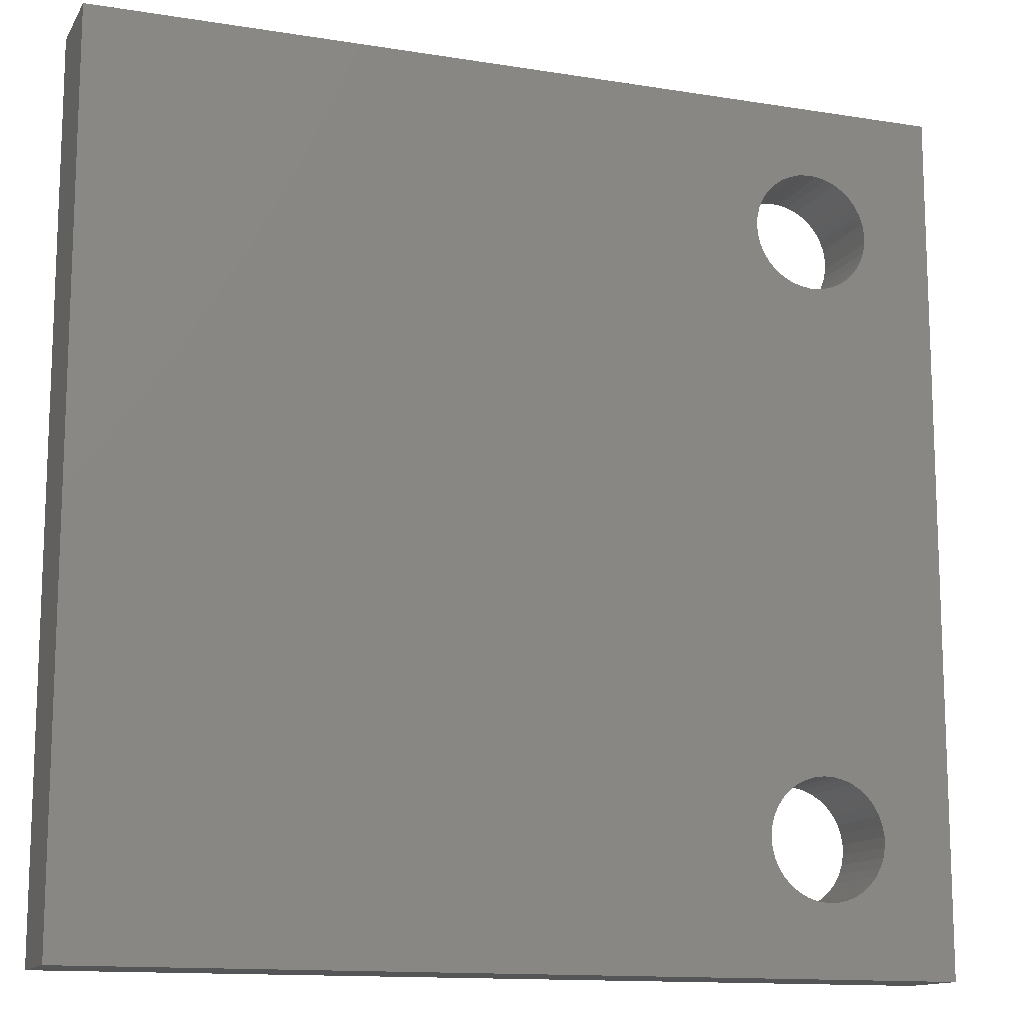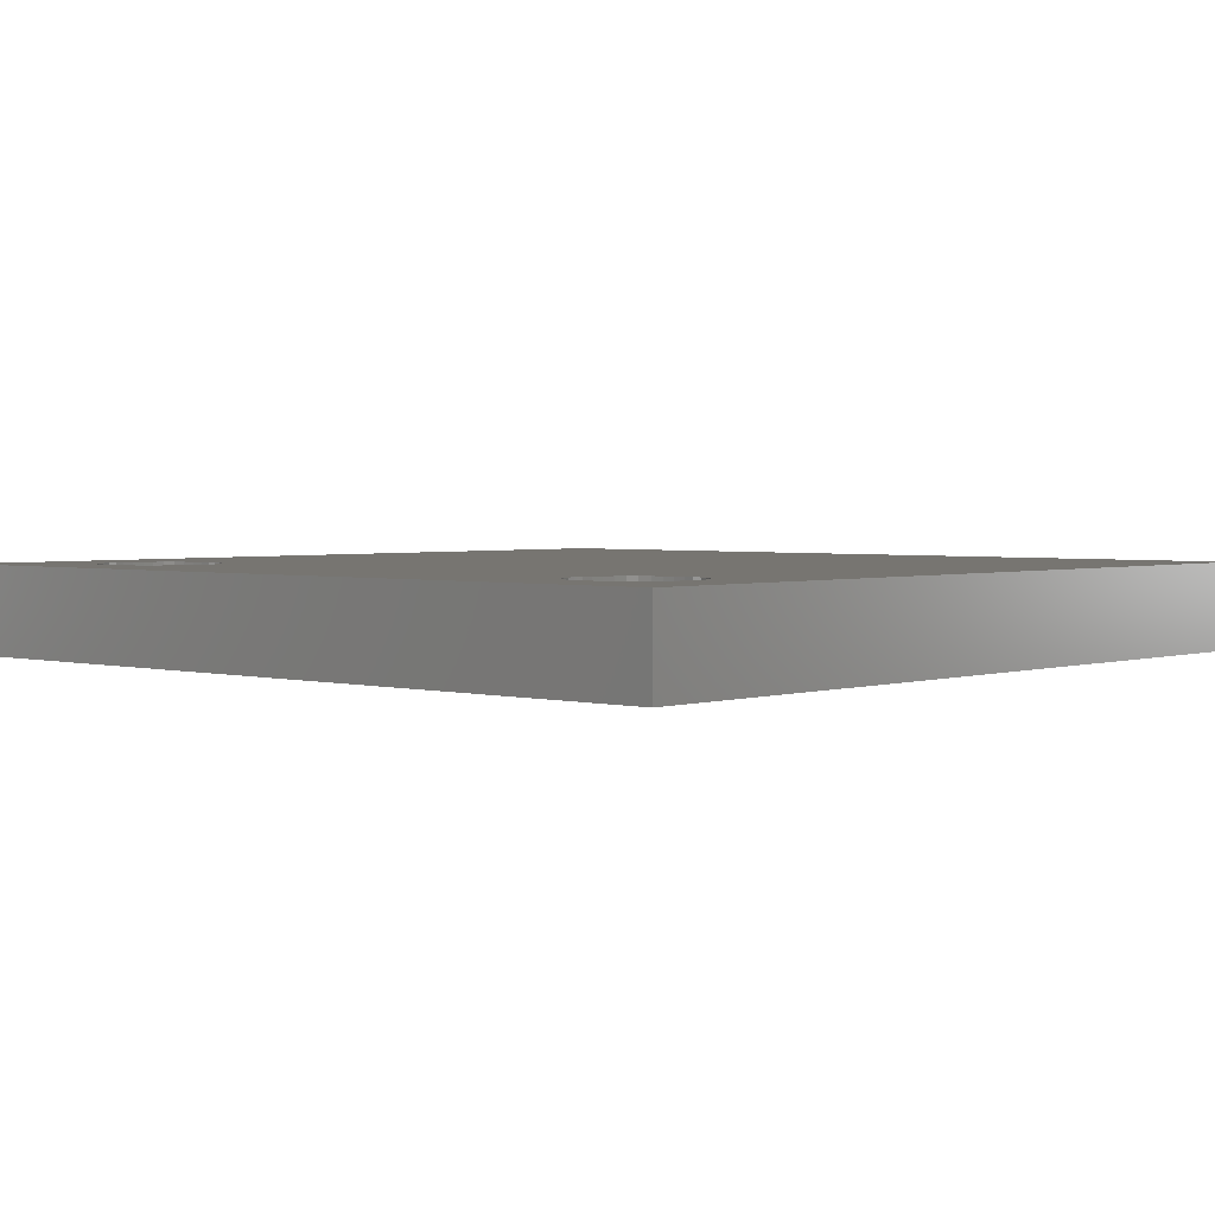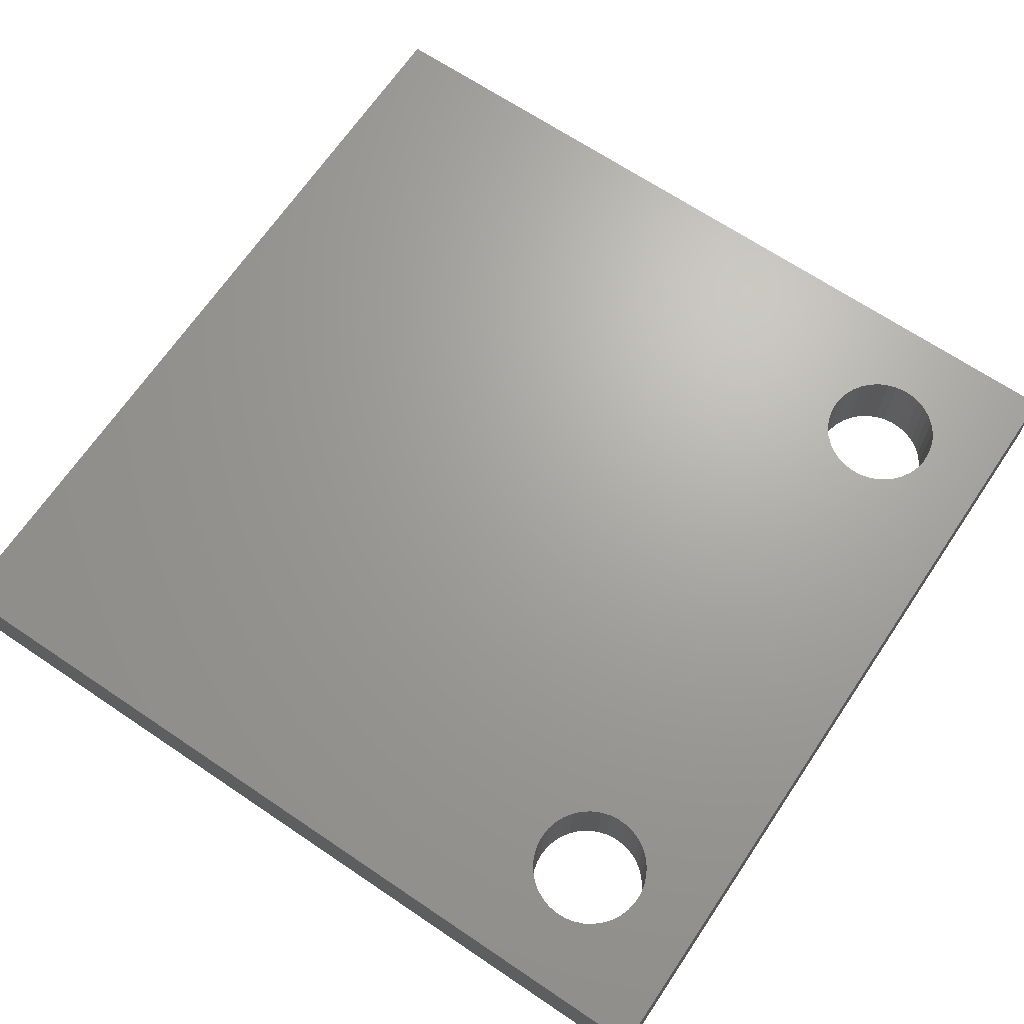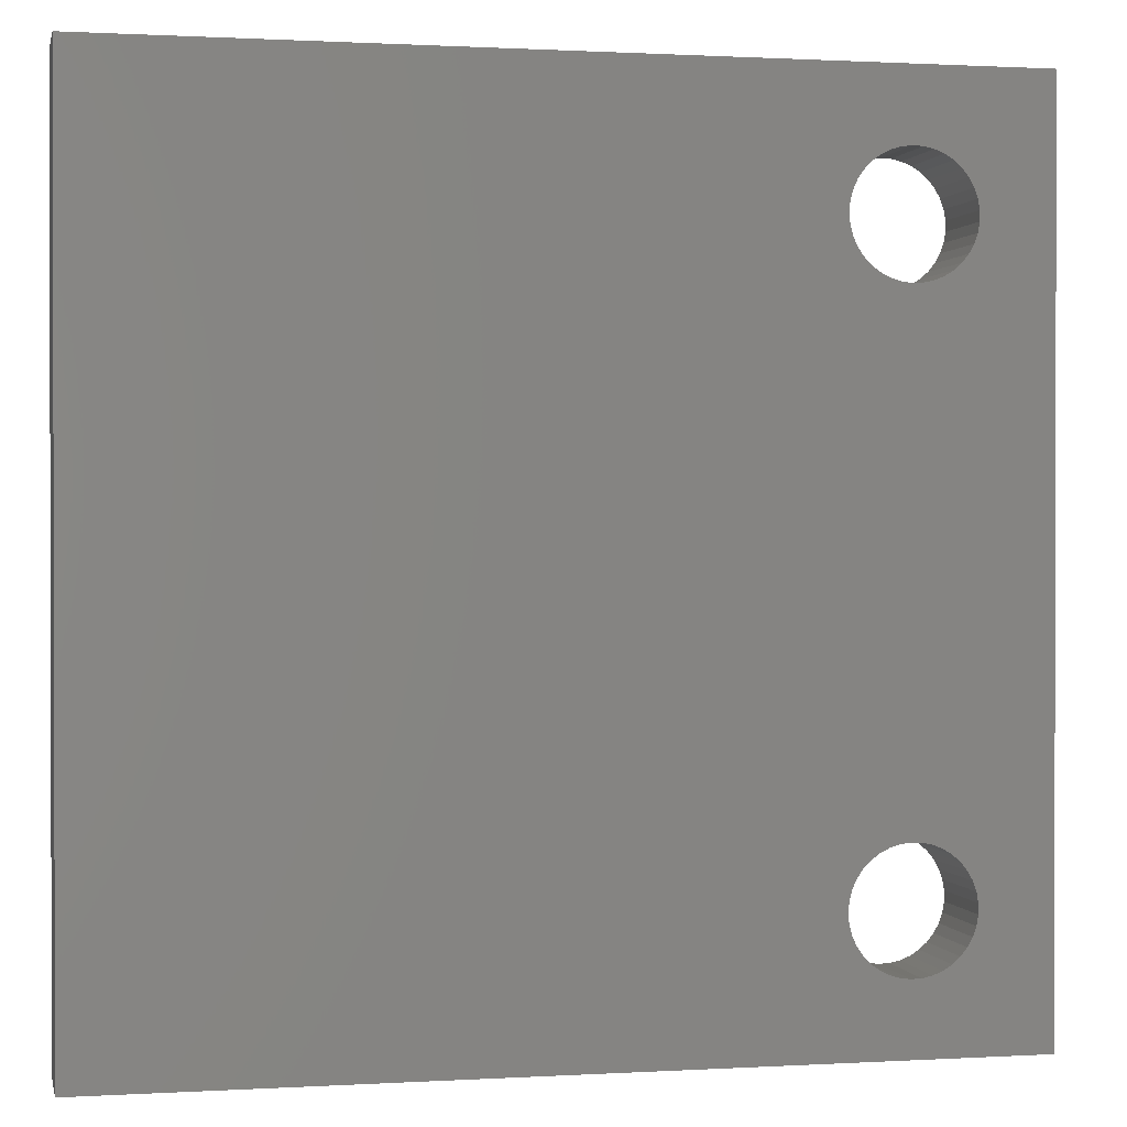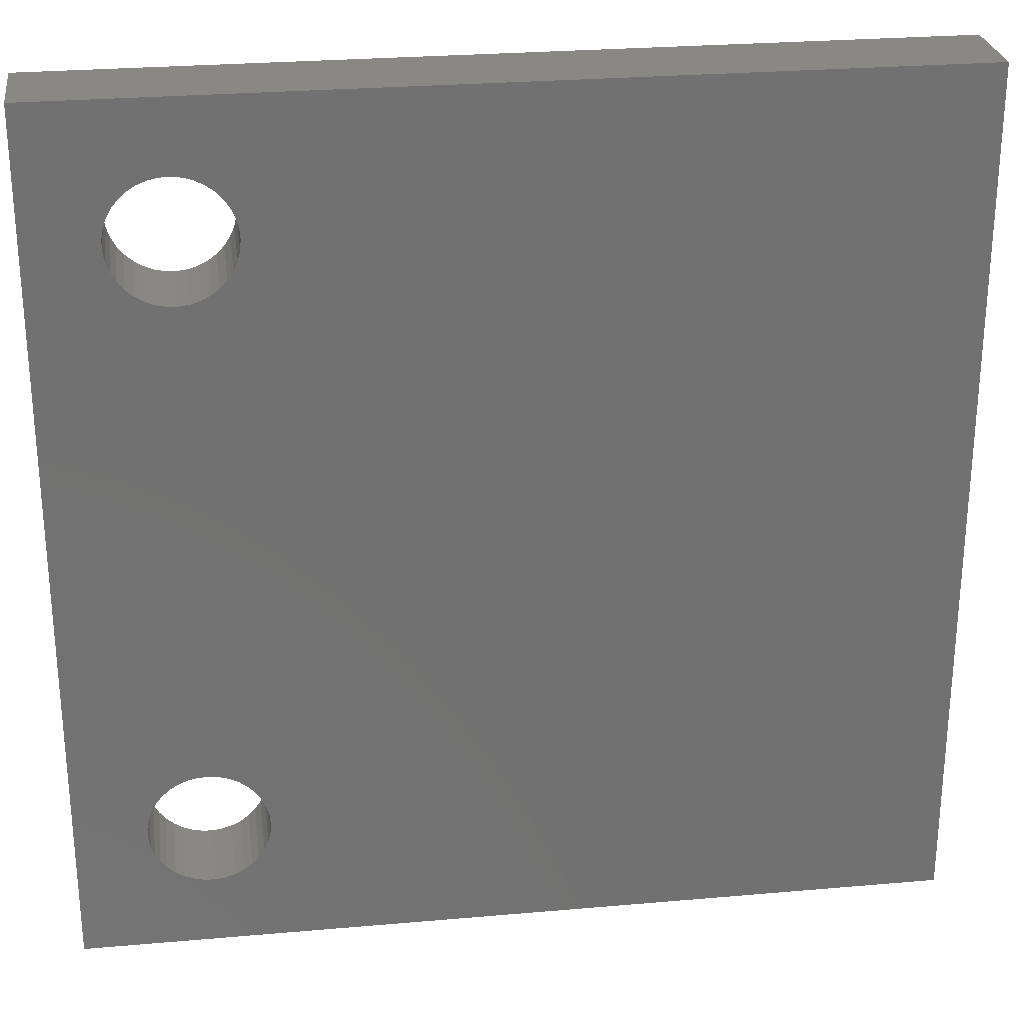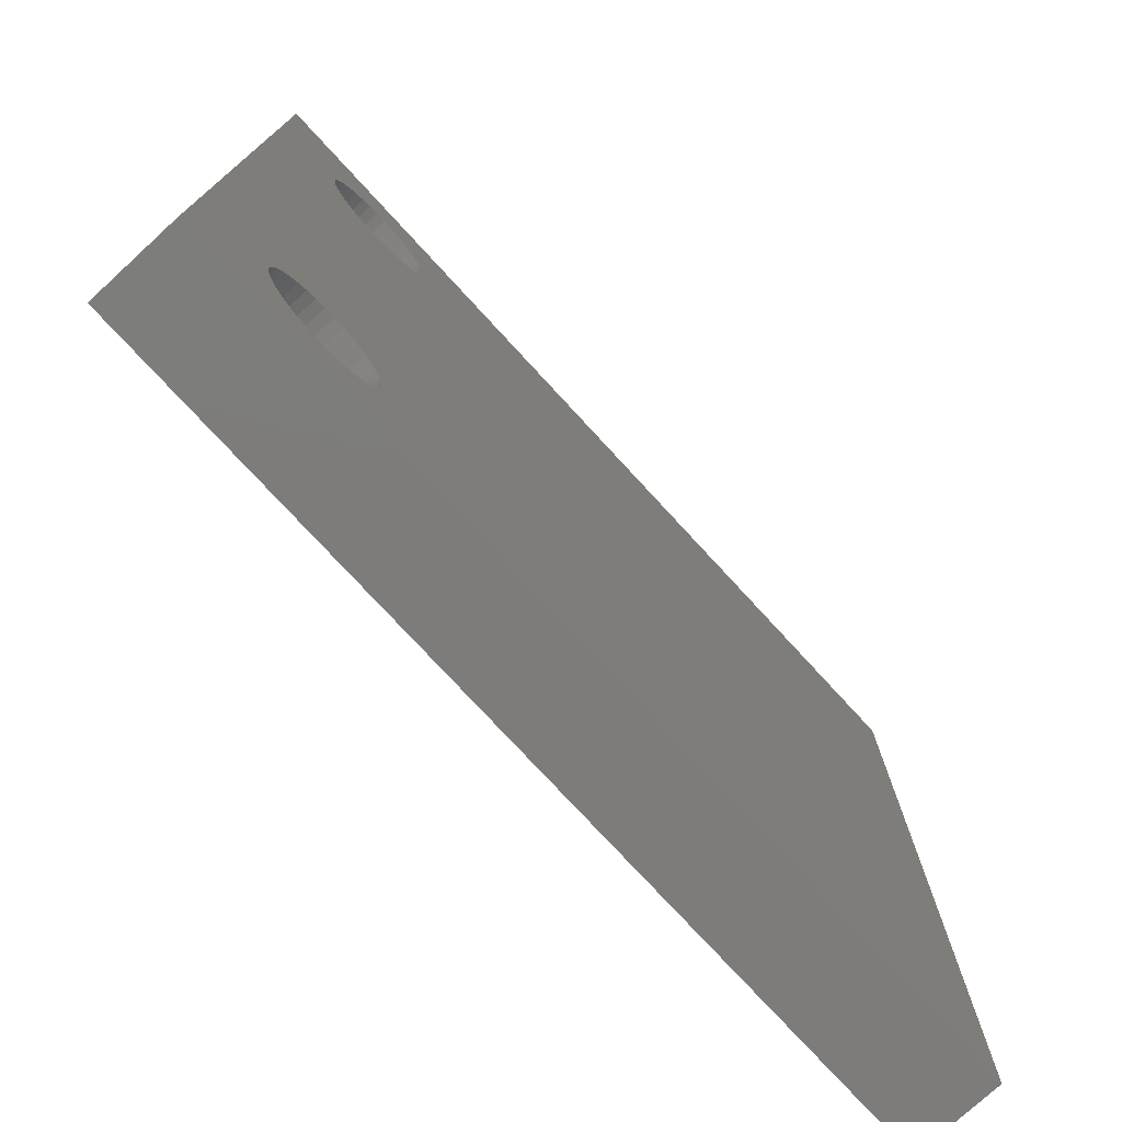
<metadata>
{"format":"stl","ext":"stl","renderer":"f3d","projection":"perspective","resolution":1024,"background":"white","views":[{"elev":-13.3,"azim":159.9,"up":"+Y"},{"elev":2.7,"azim":-48.0,"up":"+Z"},{"elev":67.7,"azim":-146.0,"up":"+Z"},{"elev":0.8,"azim":167.7,"up":"+Y"},{"elev":26.8,"azim":-7.8,"up":"+Y"},{"elev":-76.1,"azim":-47.4,"up":"+Y"}]}
</metadata>
<code>
# stl→obj: 156 verts, 316 faces
v -0.98 0.98 0
v 0.98 0.98 0.195
v 0.98 0.98 0
v -0.98 0.98 0.195
v 0.98 -0.98 0
v 0.98 -0.98 0.195
v -0.98 -0.98 0
v -0.98 -0.98 0.195
v -0.5519 -0.6622 0
v -0.55 -0.685 0
v -0.55 -0.685 0.195
v -0.5519 -0.6622 0.195
v -0.5577 -0.64 0
v -0.5577 -0.64 0.195
v -0.5671 -0.6192 0
v -0.5671 -0.6192 0.195
v -0.58 -0.6002 0
v -0.58 -0.6002 0.195
v -0.5958 -0.5837 0
v -0.5958 -0.5837 0.195
v -0.6142 -0.57 0
v -0.6142 -0.57 0.195
v -0.6347 -0.5597 0
v -0.6347 -0.5597 0.195
v -0.6566 -0.553 0
v -0.6566 -0.553 0.195
v -0.6793 -0.5501 0
v -0.6793 -0.5501 0.195
v -0.7021 -0.5511 0
v -0.7021 -0.5511 0.195
v -0.7245 -0.5559 0
v -0.7245 -0.5559 0.195
v -0.7458 -0.5645 0
v -0.7458 -0.5645 0.195
v -0.7653 -0.5765 0
v -0.7653 -0.5765 0.195
v -0.7825 -0.5916 0
v -0.7825 -0.5916 0.195
v -0.7968 -0.6094 0
v -0.7968 -0.6094 0.195
v -0.808 -0.6294 0
v -0.808 -0.6294 0.195
v -0.8156 -0.651 0
v -0.8156 -0.651 0.195
v -0.8195 -0.6736 0
v -0.8195 -0.6736 0.195
v -0.8195 -0.6964 0
v -0.8195 -0.6964 0.195
v -0.8156 -0.719 0
v -0.8156 -0.719 0.195
v -0.808 -0.7406 0
v -0.808 -0.7406 0.195
v -0.7968 -0.7606 0
v -0.7968 -0.7606 0.195
v -0.7825 -0.7784 0
v -0.7825 -0.7784 0.195
v -0.7653 -0.7935 0
v -0.7653 -0.7935 0.195
v -0.7458 -0.8055 0
v -0.7458 -0.8055 0.195
v -0.7245 -0.8141 0.195
v -0.7245 -0.8141 0
v -0.7021 -0.8189 0
v -0.7021 -0.8189 0.195
v -0.6793 -0.8199 0
v -0.6793 -0.8199 0.195
v -0.6566 -0.817 0.195
v -0.6566 -0.817 0
v -0.6347 -0.8103 0
v -0.6347 -0.8103 0.195
v -0.6142 -0.8 0
v -0.6142 -0.8 0.195
v -0.5958 -0.7863 0.195
v -0.5958 -0.7863 0
v -0.58 -0.7698 0.195
v -0.58 -0.7698 0
v -0.5671 -0.7508 0
v -0.5671 -0.7508 0.195
v -0.5577 -0.73 0
v -0.5577 -0.73 0.195
v -0.5519 -0.7078 0.195
v -0.5519 -0.7078 0
v -0.5519 0.7078 0
v -0.55 0.685 0
v -0.55 0.685 0.195
v -0.5519 0.7078 0.195
v -0.5577 0.73 0
v -0.5577 0.73 0.195
v -0.5671 0.7508 0
v -0.5671 0.7508 0.195
v -0.58 0.7698 0
v -0.58 0.7698 0.195
v -0.5958 0.7863 0
v -0.5958 0.7863 0.195
v -0.6142 0.8 0
v -0.6142 0.8 0.195
v -0.6347 0.8103 0
v -0.6347 0.8103 0.195
v -0.6566 0.817 0
v -0.6566 0.817 0.195
v -0.6793 0.8199 0
v -0.6793 0.8199 0.195
v -0.7021 0.8189 0
v -0.7021 0.8189 0.195
v -0.7245 0.8141 0
v -0.7245 0.8141 0.195
v -0.7458 0.8055 0
v -0.7458 0.8055 0.195
v -0.7653 0.7935 0
v -0.7653 0.7935 0.195
v -0.7825 0.7784 0
v -0.7825 0.7784 0.195
v -0.7968 0.7606 0
v -0.7968 0.7606 0.195
v -0.808 0.7406 0
v -0.808 0.7406 0.195
v -0.8156 0.719 0
v -0.8156 0.719 0.195
v -0.8195 0.6964 0
v -0.8195 0.6964 0.195
v -0.8195 0.6736 0
v -0.8195 0.6736 0.195
v -0.8156 0.651 0
v -0.8156 0.651 0.195
v -0.808 0.6294 0
v -0.808 0.6294 0.195
v -0.7968 0.6094 0
v -0.7968 0.6094 0.195
v -0.7825 0.5916 0
v -0.7825 0.5916 0.195
v -0.7653 0.5765 0
v -0.7653 0.5765 0.195
v -0.7458 0.5645 0
v -0.7458 0.5645 0.195
v -0.7245 0.5559 0.195
v -0.7245 0.5559 0
v -0.7021 0.5511 0
v -0.7021 0.5511 0.195
v -0.6793 0.5501 0
v -0.6793 0.5501 0.195
v -0.6566 0.553 0.195
v -0.6566 0.553 0
v -0.6347 0.5597 0
v -0.6347 0.5597 0.195
v -0.6142 0.57 0
v -0.6142 0.57 0.195
v -0.5958 0.5837 0.195
v -0.5958 0.5837 0
v -0.58 0.6002 0.195
v -0.58 0.6002 0
v -0.5671 0.6192 0
v -0.5671 0.6192 0.195
v -0.5577 0.64 0
v -0.5577 0.64 0.195
v -0.5519 0.6622 0.195
v -0.5519 0.6622 0
f 1 2 3
f 1 4 2
f 5 3 2
f 5 2 6
f 7 4 1
f 7 8 4
f 7 5 6
f 7 6 8
f 9 10 11
f 9 11 12
f 13 12 14
f 13 9 12
f 15 14 16
f 15 13 14
f 17 16 18
f 17 15 16
f 19 18 20
f 19 17 18
f 21 19 20
f 21 20 22
f 23 21 22
f 23 22 24
f 25 24 26
f 25 23 24
f 27 25 26
f 27 26 28
f 29 28 30
f 29 27 28
f 31 30 32
f 31 29 30
f 33 32 34
f 33 31 32
f 35 34 36
f 35 33 34
f 37 36 38
f 37 35 36
f 39 38 40
f 39 37 38
f 41 40 42
f 41 39 40
f 43 42 44
f 43 41 42
f 45 44 46
f 45 43 44
f 47 46 48
f 47 45 46
f 49 48 50
f 49 47 48
f 51 50 52
f 51 49 50
f 53 52 54
f 53 51 52
f 55 54 56
f 55 53 54
f 57 56 58
f 57 55 56
f 59 58 60
f 59 60 61
f 59 57 58
f 62 59 61
f 63 61 64
f 63 62 61
f 65 64 66
f 65 66 67
f 65 63 64
f 68 65 67
f 69 67 70
f 69 68 67
f 71 69 70
f 71 70 72
f 71 72 73
f 74 73 75
f 74 71 73
f 76 74 75
f 77 76 75
f 77 75 78
f 79 77 78
f 79 78 80
f 79 80 81
f 82 79 81
f 10 82 81
f 10 81 11
f 83 84 85
f 83 85 86
f 87 86 88
f 87 83 86
f 89 88 90
f 89 87 88
f 91 90 92
f 91 89 90
f 93 92 94
f 93 91 92
f 95 93 94
f 95 94 96
f 97 95 96
f 97 96 98
f 99 98 100
f 99 97 98
f 101 99 100
f 101 100 102
f 103 102 104
f 103 101 102
f 105 104 106
f 105 103 104
f 107 106 108
f 107 105 106
f 109 108 110
f 109 107 108
f 111 110 112
f 111 109 110
f 113 112 114
f 113 111 112
f 115 114 116
f 115 113 114
f 117 116 118
f 117 115 116
f 119 118 120
f 119 117 118
f 121 120 122
f 121 119 120
f 123 122 124
f 123 121 122
f 125 124 126
f 125 123 124
f 127 126 128
f 127 125 126
f 129 128 130
f 129 127 128
f 131 130 132
f 131 129 130
f 133 132 134
f 133 134 135
f 133 131 132
f 136 133 135
f 137 135 138
f 137 136 135
f 139 138 140
f 139 140 141
f 139 137 138
f 142 139 141
f 143 141 144
f 143 142 141
f 145 143 144
f 145 144 146
f 145 146 147
f 148 147 149
f 148 145 147
f 150 148 149
f 151 150 149
f 151 149 152
f 153 151 152
f 153 152 154
f 153 154 155
f 156 153 155
f 84 156 155
f 84 155 85
f 57 7 55
f 53 55 7
f 59 7 57
f 51 53 7
f 62 7 59
f 49 51 7
f 63 7 62
f 47 49 7
f 65 7 63
f 45 47 7
f 68 7 65
f 43 45 7
f 69 7 68
f 41 43 7
f 131 37 129
f 131 35 37
f 127 129 37
f 127 37 39
f 133 33 35
f 133 35 131
f 125 39 41
f 125 127 39
f 136 31 33
f 136 33 133
f 137 29 31
f 137 31 136
f 139 27 29
f 139 29 137
f 142 25 27
f 142 27 139
f 143 23 25
f 143 25 142
f 145 21 23
f 145 23 143
f 148 21 145
f 148 19 21
f 5 10 9
f 5 9 13
f 5 13 15
f 5 69 71
f 5 71 74
f 5 74 76
f 5 76 77
f 5 77 79
f 5 79 82
f 5 82 10
f 5 7 69
f 1 41 7
f 1 111 113
f 1 113 115
f 1 115 117
f 1 117 119
f 1 119 121
f 1 121 123
f 1 123 125
f 1 125 41
f 150 17 19
f 150 19 148
f 109 111 1
f 151 15 17
f 151 17 150
f 107 109 1
f 105 107 1
f 103 105 1
f 101 103 1
f 99 101 1
f 3 15 151
f 3 5 15
f 3 84 83
f 3 83 87
f 3 87 89
f 3 89 91
f 3 91 93
f 3 93 95
f 3 151 153
f 3 153 156
f 3 156 84
f 3 99 1
f 3 97 99
f 3 95 97
f 58 56 8
f 54 8 56
f 60 58 8
f 52 8 54
f 61 60 8
f 50 8 52
f 64 61 8
f 48 8 50
f 66 64 8
f 46 8 48
f 67 66 8
f 44 8 46
f 70 67 8
f 42 8 44
f 132 130 38
f 132 38 36
f 128 38 130
f 128 40 38
f 134 36 34
f 134 132 36
f 126 42 40
f 126 40 128
f 135 34 32
f 135 134 34
f 138 32 30
f 138 135 32
f 140 30 28
f 140 138 30
f 141 28 26
f 141 140 28
f 144 26 24
f 144 141 26
f 146 24 22
f 146 144 24
f 147 146 22
f 147 22 20
f 6 12 11
f 6 14 12
f 6 16 14
f 6 72 70
f 6 73 72
f 6 75 73
f 6 78 75
f 6 80 78
f 6 81 80
f 6 11 81
f 6 70 8
f 4 8 42
f 4 114 112
f 4 116 114
f 4 118 116
f 4 120 118
f 4 122 120
f 4 124 122
f 4 126 124
f 4 42 126
f 149 20 18
f 149 147 20
f 110 4 112
f 152 18 16
f 152 149 18
f 108 4 110
f 106 4 108
f 104 4 106
f 102 4 104
f 100 4 102
f 2 152 16
f 2 16 6
f 2 86 85
f 2 88 86
f 2 90 88
f 2 92 90
f 2 94 92
f 2 96 94
f 2 154 152
f 2 155 154
f 2 85 155
f 2 4 100
f 2 100 98
f 2 98 96

</code>
